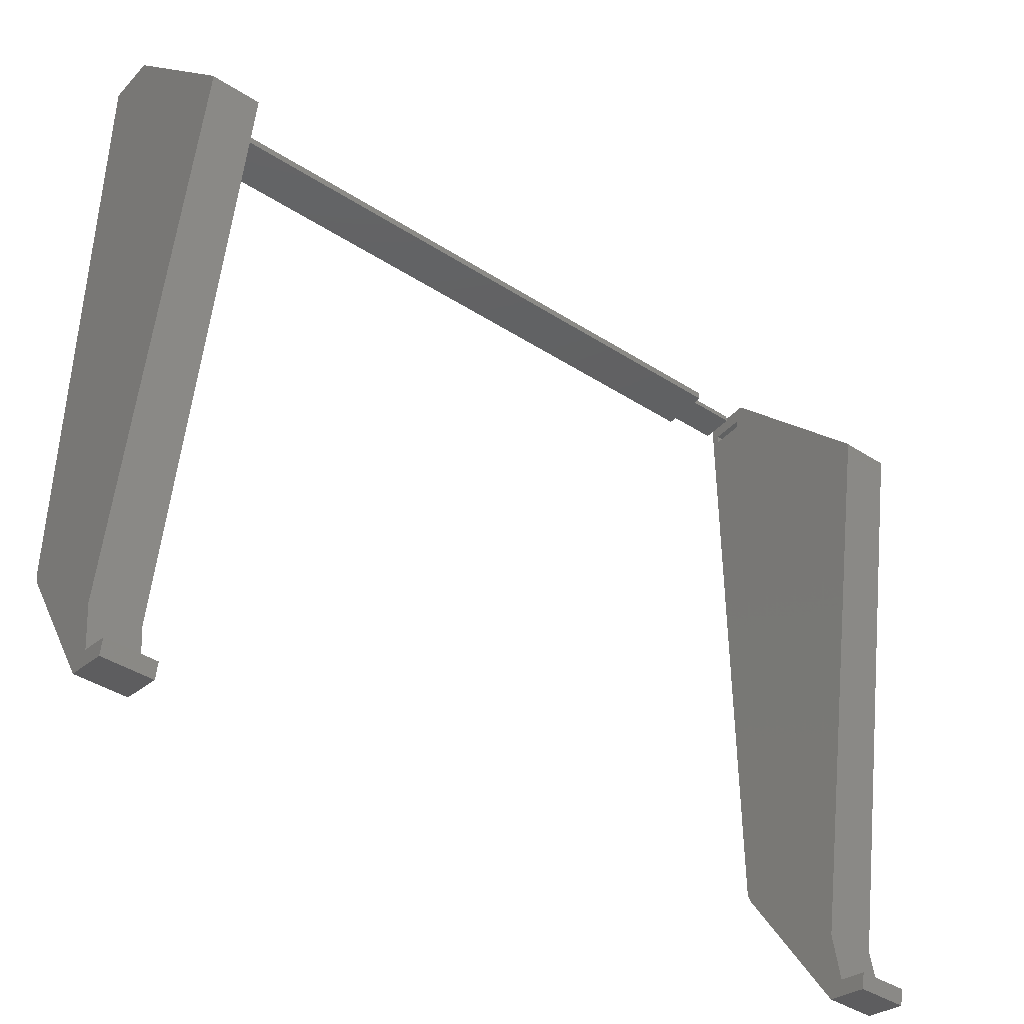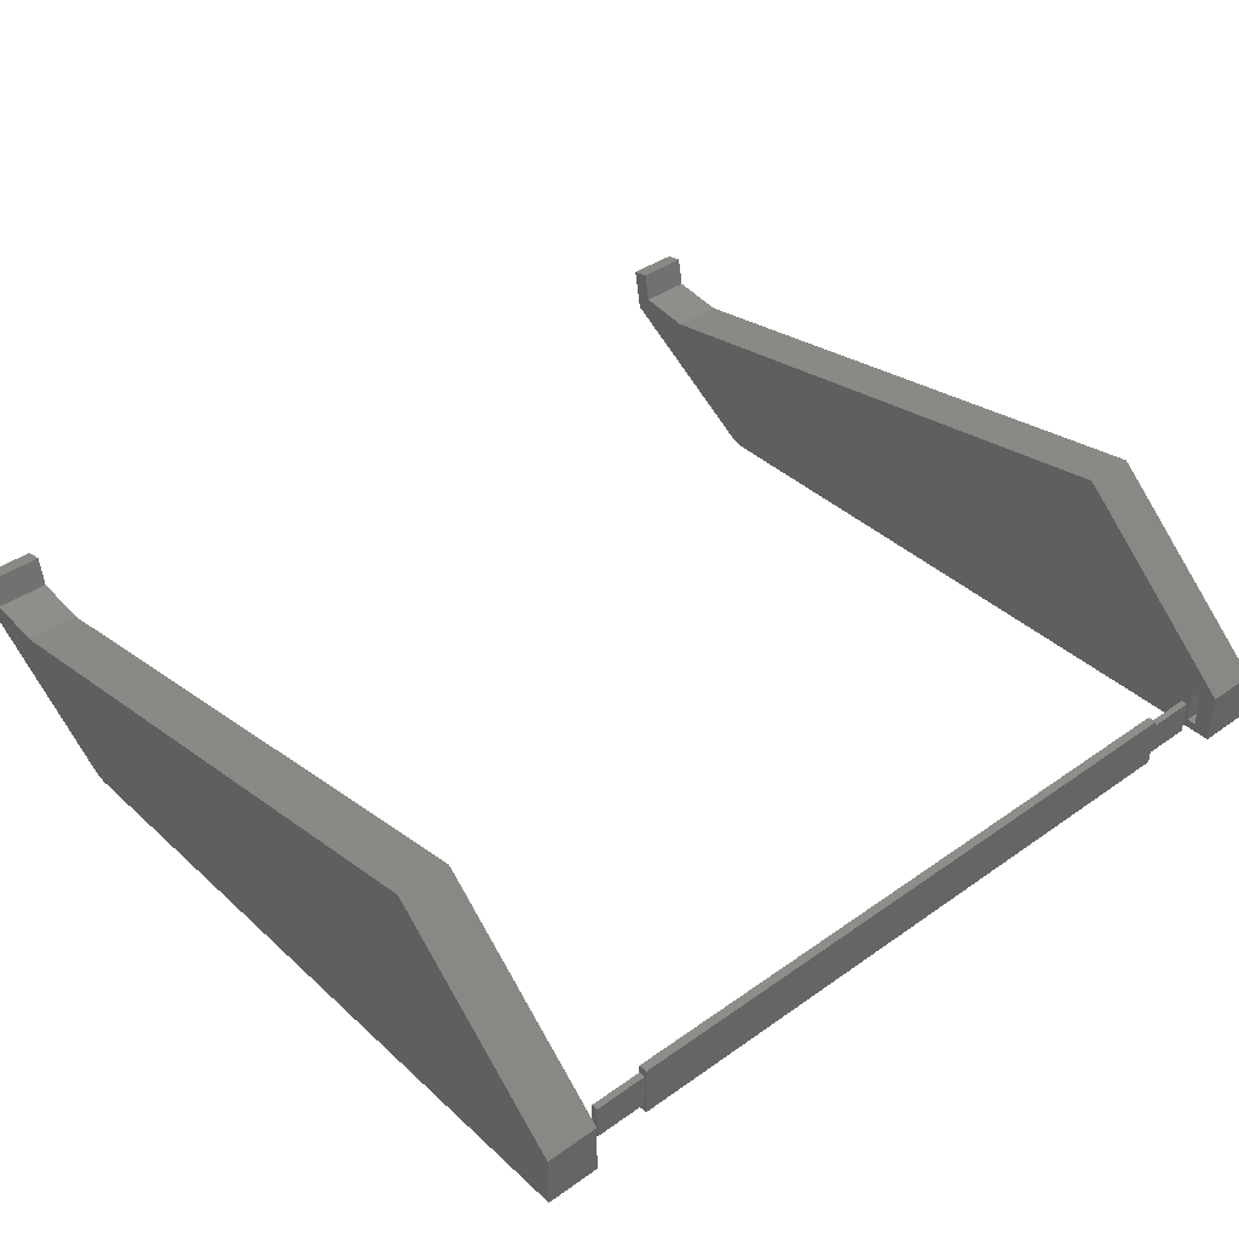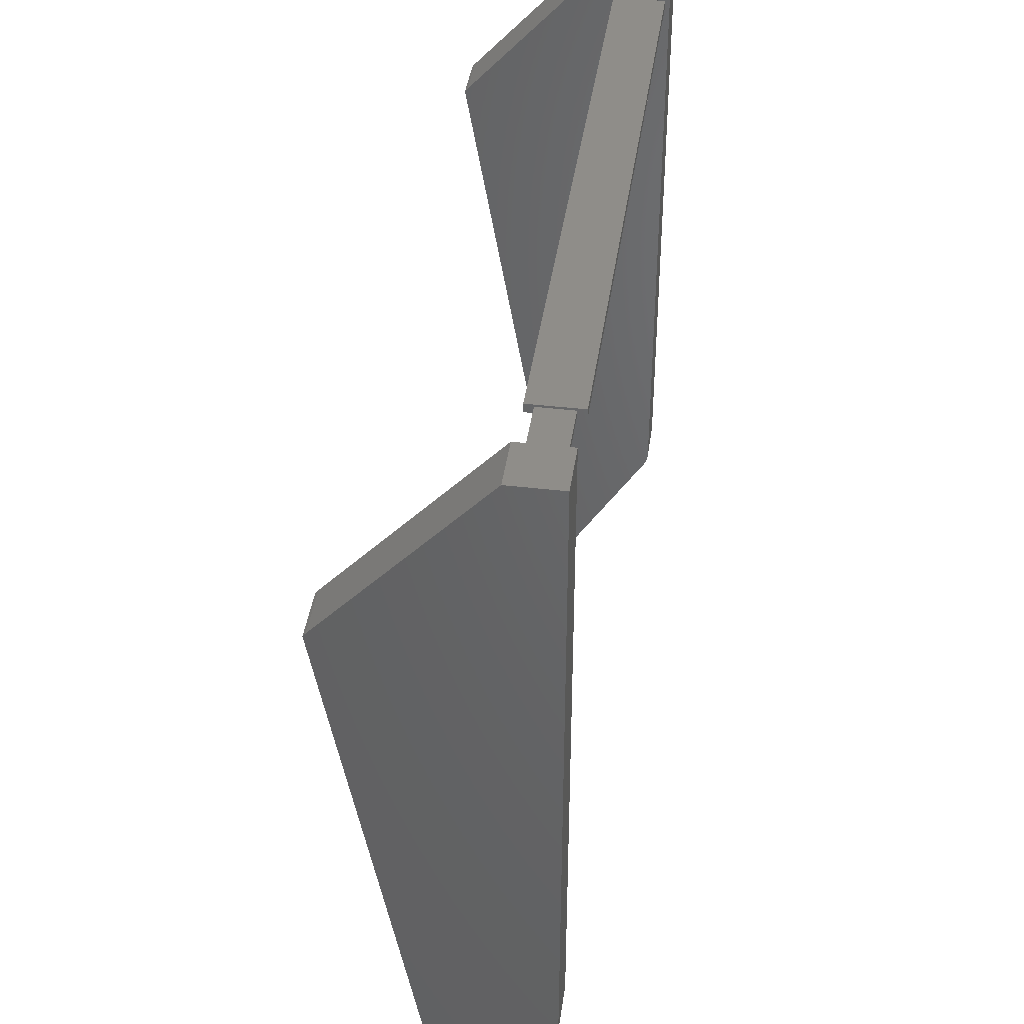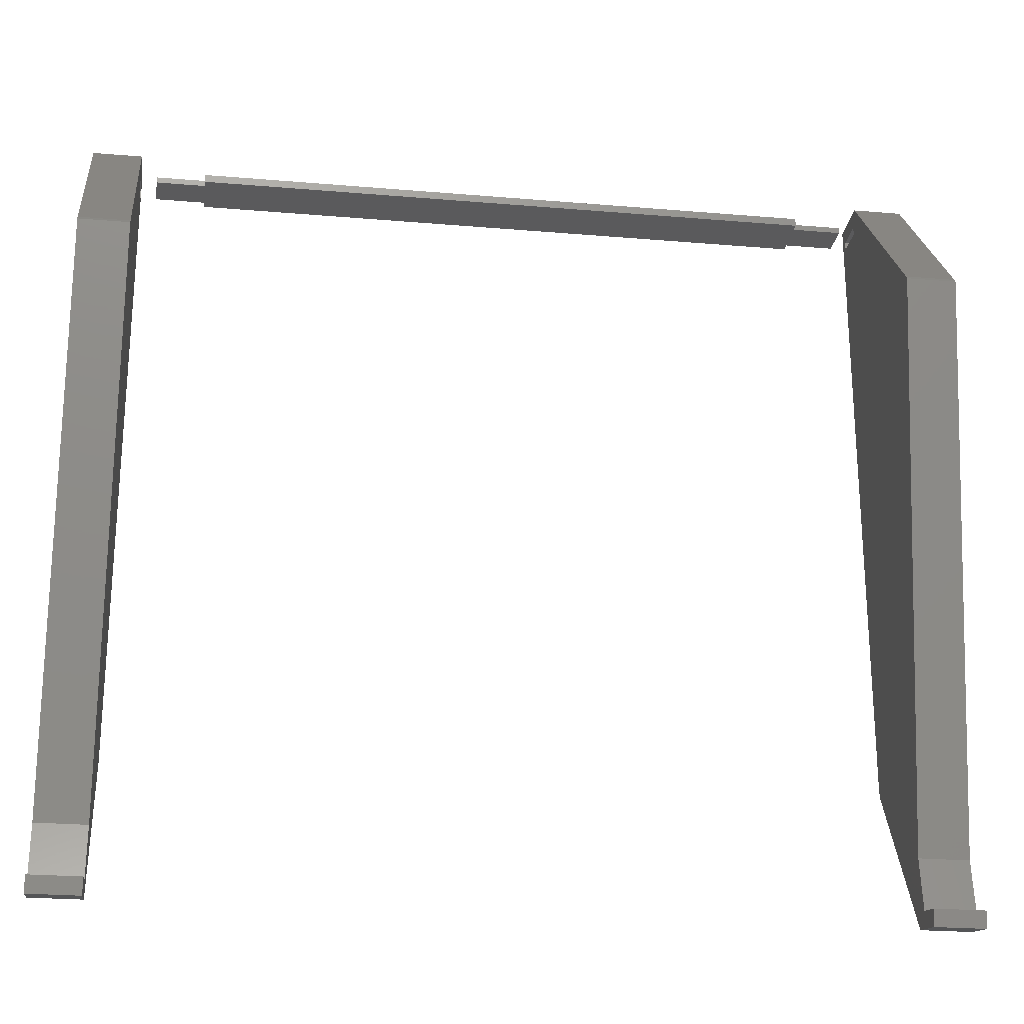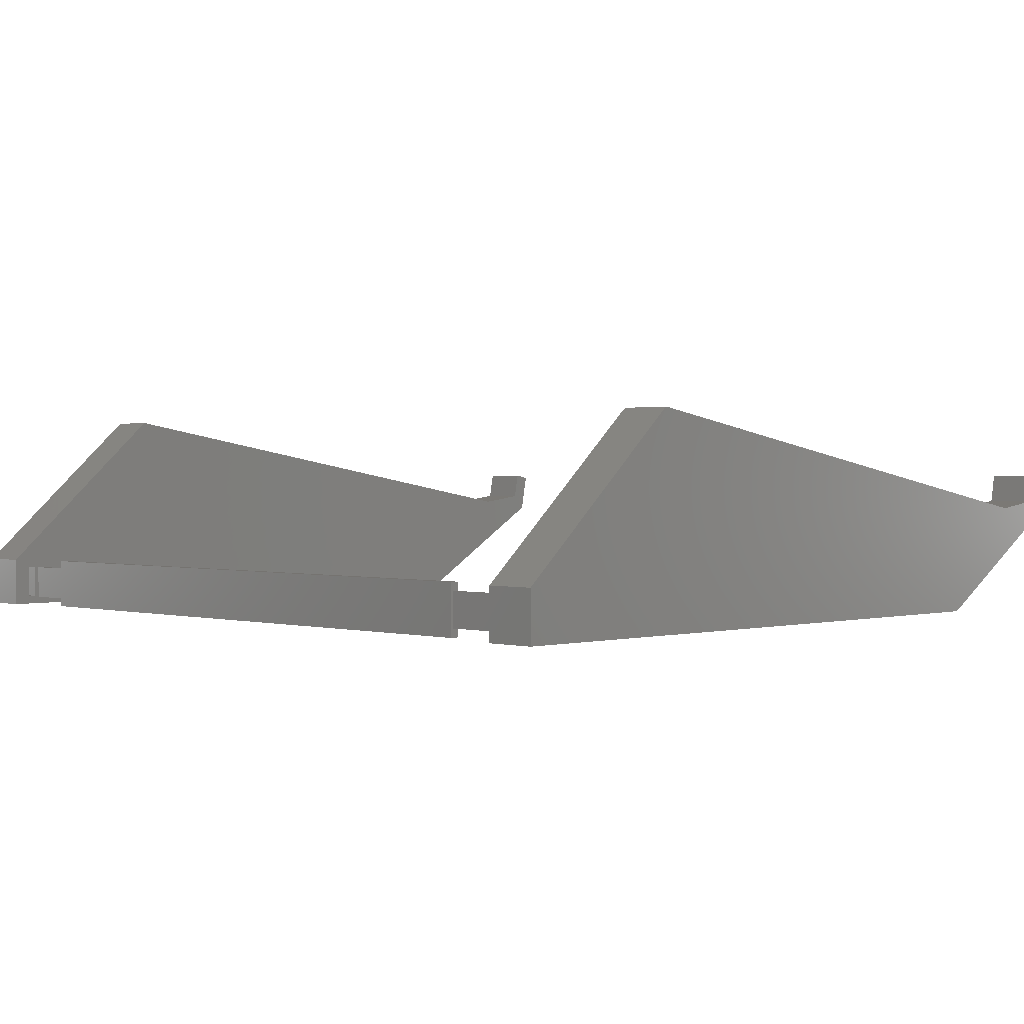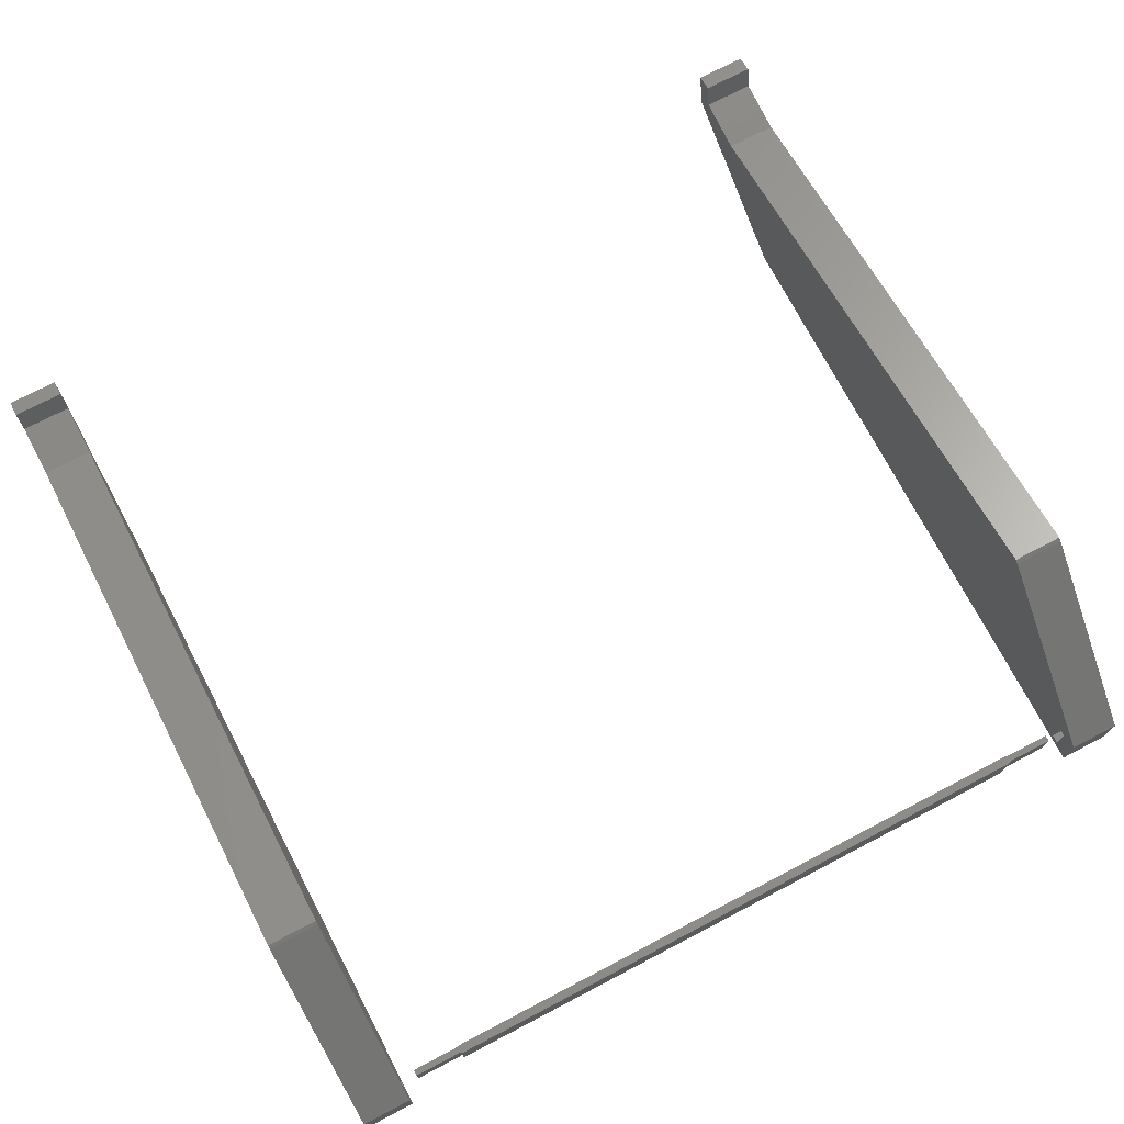
<metadata>
{"format":"stl","ext":"stl","renderer":"f3d","projection":"perspective","resolution":1024,"background":"white","views":[{"elev":-41.3,"azim":-38.0,"up":"+Y"},{"elev":39.2,"azim":138.6,"up":"+Z"},{"elev":41.2,"azim":98.1,"up":"+Y"},{"elev":-24.4,"azim":-8.0,"up":"+Y"},{"elev":1.0,"azim":-134.8,"up":"+Z"},{"elev":73.0,"azim":152.4,"up":"+Z"}]}
</metadata>
<code>
# stl→obj: 92 verts, 172 faces
v 2 232.5 2.5
v 15 232.5 12.5
v 2 232.5 12.5
v 15 232.5 2.5
v 15 230 2.5
v 2 230 12.5
v 15 230 12.5
v 2 230 2.5
v 0 45.23 0
v 15 237.5 0
v 15 45.23 0
v 0 237.5 0
v 0 237.5 15
v 15 237.5 15
v 0 43.29 0.2556
v 15 43.29 0.2556
v 15 186.2 61.4
v 0 186.2 61.4
v 0 -5.095 30.08
v 15 -7.419 42.59
v 0 -7.419 42.59
v 15 -5.095 30.08
v 15 185.1 62.23
v 0 185.1 62.23
v 15 41.48 1.005
v 0 41.48 1.005
v 0 -2.509 43.51
v 15 -2.509 43.51
v 0 14.75 32.74
v 0 -0.913 34.92
v 15 14.75 32.74
v 15 -0.913 34.92
v 245 232.5 2.5
v 258 232.5 12.5
v 245 232.5 12.5
v 258 232.5 2.5
v 258 230 2.5
v 245 230 12.5
v 258 230 12.5
v 245 230 2.5
v 245 45.23 0
v 260 237.5 0
v 260 45.23 0
v 245 237.5 0
v 245 237.5 15
v 260 237.5 15
v 245 43.29 0.2556
v 260 43.29 0.2556
v 260 186.2 61.4
v 245 186.2 61.4
v 245 -5.095 30.08
v 260 -7.419 42.59
v 245 -7.419 42.59
v 260 -5.095 30.08
v 260 185.1 62.23
v 245 185.1 62.23
v 260 41.48 1.005
v 245 41.48 1.005
v 245 -2.509 43.51
v 260 -2.509 43.51
v 260 14.75 32.74
v 260 -0.913 34.92
v 245 14.75 32.74
v 245 -0.913 34.92
v 240 230 12.5
v 240 231.8 2.5
v 240 231.8 12.5
v 240 230 2.5
v 225 232.5 0
v 35 232.5 15
v 225 232.5 15
v 35 232.5 0
v 35 230 0
v 225 230 2.5
v 35 230 2.5
v 225 230 0
v 35 230 12.5
v 20 230 12.5
v 225 230 12.5
v 20 230 2.5
v 225 230 15
v 35 230 15
v 20 231.8 12.5
v 20 231.8 2.5
v 225 231.8 12.5
v 35 231.8 12.5
v 225 231.8 2.5
v 35 231.8 2.5
v 225 231.8 15
v 225 231.8 0
v 35 231.8 0
v 35 231.8 15
f 1 2 3
f 2 1 4
f 5 6 7
f 6 5 8
f 6 1 3
f 1 6 8
f 6 2 7
f 2 6 3
f 1 5 4
f 5 1 8
f 9 10 11
f 10 9 12
f 10 13 14
f 13 10 12
f 15 11 16
f 11 15 9
f 13 17 14
f 17 13 18
f 19 20 21
f 20 19 22
f 18 23 17
f 23 18 24
f 19 25 22
f 25 19 26
f 27 20 28
f 20 27 21
f 12 18 13
f 9 18 12
f 18 9 24
f 26 9 15
f 9 26 29
f 9 29 24
f 19 29 26
f 29 19 30
f 21 30 19
f 30 21 27
f 26 16 25
f 16 26 15
f 14 2 10
f 14 7 2
f 7 17 5
f 17 7 14
f 4 10 2
f 5 10 4
f 11 17 23
f 5 11 10
f 17 11 5
f 31 11 23
f 25 11 31
f 11 25 16
f 22 31 32
f 31 22 25
f 20 32 28
f 32 20 22
f 29 32 31
f 32 29 30
f 32 27 28
f 27 32 30
f 24 31 23
f 31 24 29
f 33 34 35
f 34 33 36
f 37 38 39
f 38 37 40
f 37 34 36
f 34 37 39
f 38 34 39
f 34 38 35
f 33 37 36
f 37 33 40
f 41 42 43
f 42 41 44
f 42 45 46
f 45 42 44
f 47 43 48
f 43 47 41
f 45 49 46
f 49 45 50
f 51 52 53
f 52 51 54
f 50 55 49
f 55 50 56
f 51 57 54
f 57 51 58
f 59 52 60
f 52 59 53
f 49 42 46
f 43 49 55
f 49 43 42
f 61 43 55
f 57 43 61
f 43 57 48
f 54 61 62
f 61 54 57
f 52 62 60
f 62 52 54
f 58 48 57
f 48 58 47
f 44 33 45
f 44 40 33
f 40 50 38
f 41 50 40
f 41 40 44
f 50 41 56
f 58 41 47
f 41 58 63
f 41 63 56
f 51 63 58
f 63 51 64
f 53 64 51
f 64 53 59
f 35 45 33
f 38 45 35
f 45 38 50
f 63 62 61
f 62 63 64
f 62 59 60
f 59 62 64
f 56 61 55
f 61 56 63
f 65 66 67
f 66 65 68
f 69 70 71
f 70 69 72
f 73 74 75
f 74 73 76
f 75 77 78
f 77 75 79
f 75 78 80
f 74 79 75
f 79 74 65
f 65 74 68
f 77 81 82
f 81 77 79
f 80 83 84
f 83 80 78
f 85 65 67
f 65 85 79
f 83 77 86
f 77 83 78
f 74 66 68
f 66 74 87
f 80 88 75
f 88 80 84
f 85 71 89
f 71 85 69
f 87 69 85
f 69 87 90
f 81 85 89
f 85 81 79
f 74 90 87
f 90 74 76
f 88 72 91
f 72 88 70
f 86 70 88
f 70 86 92
f 73 88 91
f 88 73 75
f 77 92 86
f 92 77 82
f 70 89 71
f 92 89 70
f 89 92 81
f 81 92 82
f 73 90 76
f 91 90 73
f 90 91 69
f 69 91 72
f 88 83 86
f 83 88 84
f 66 85 67
f 85 66 87

</code>
